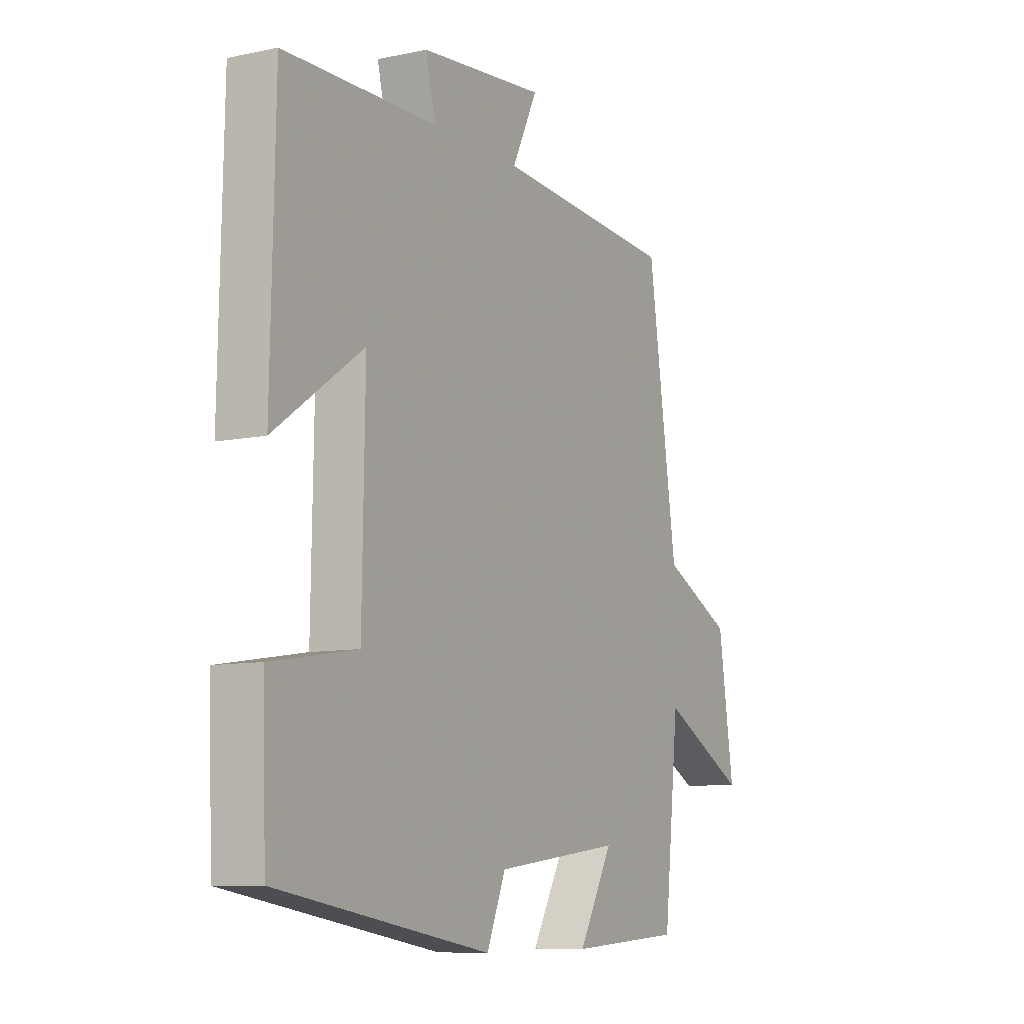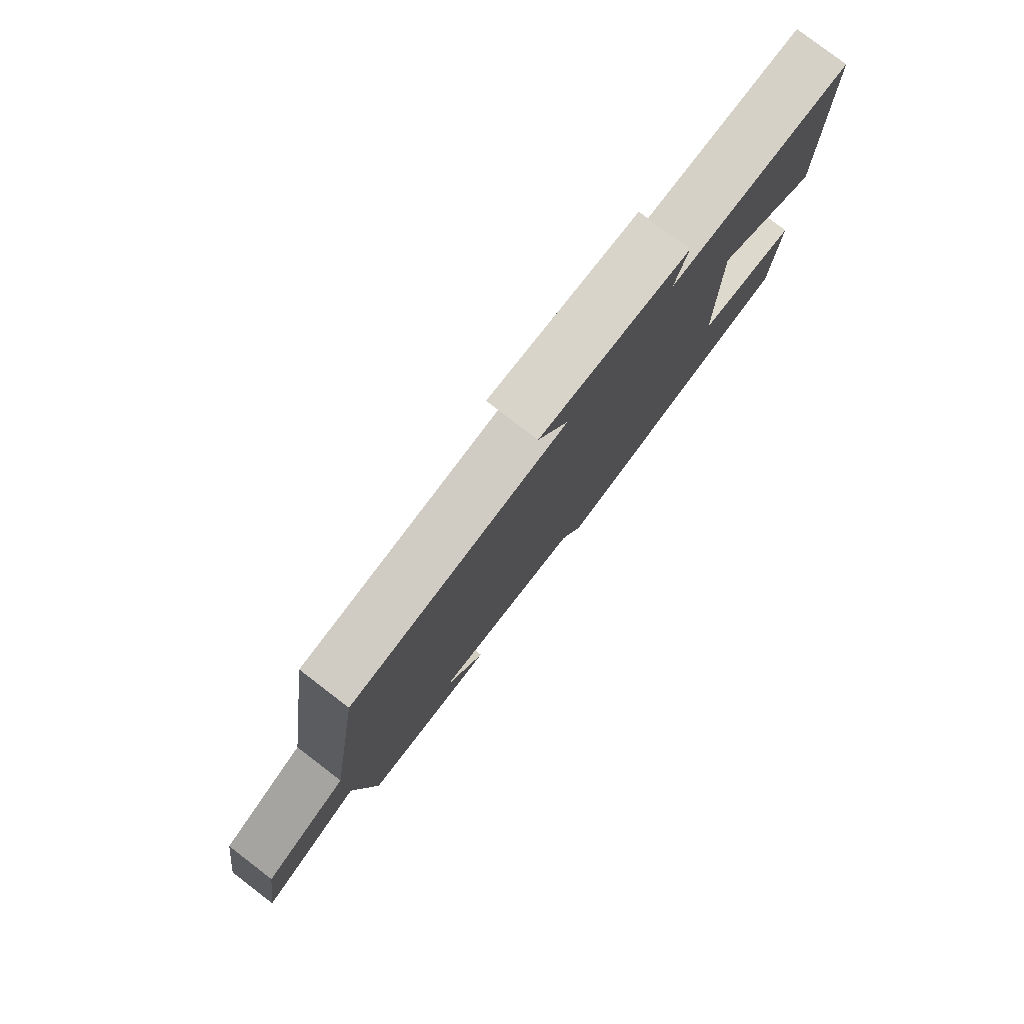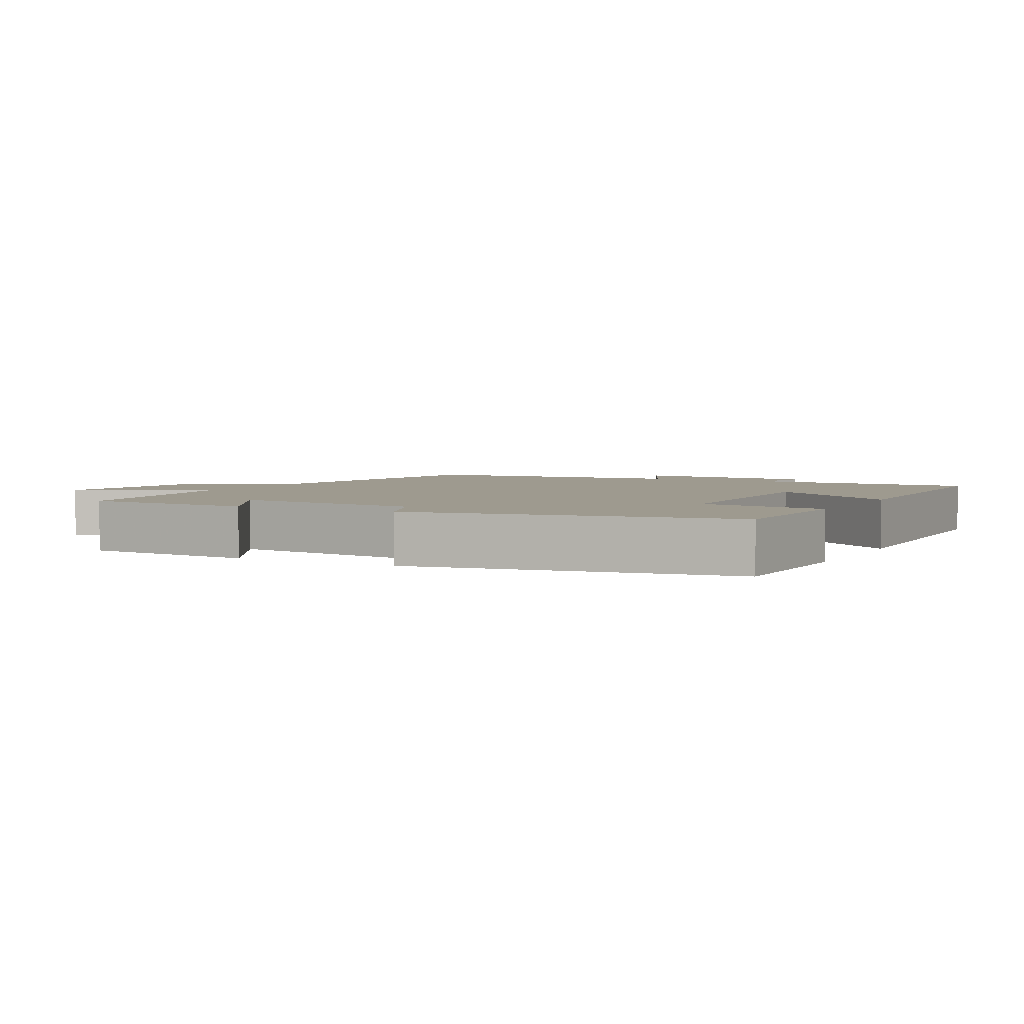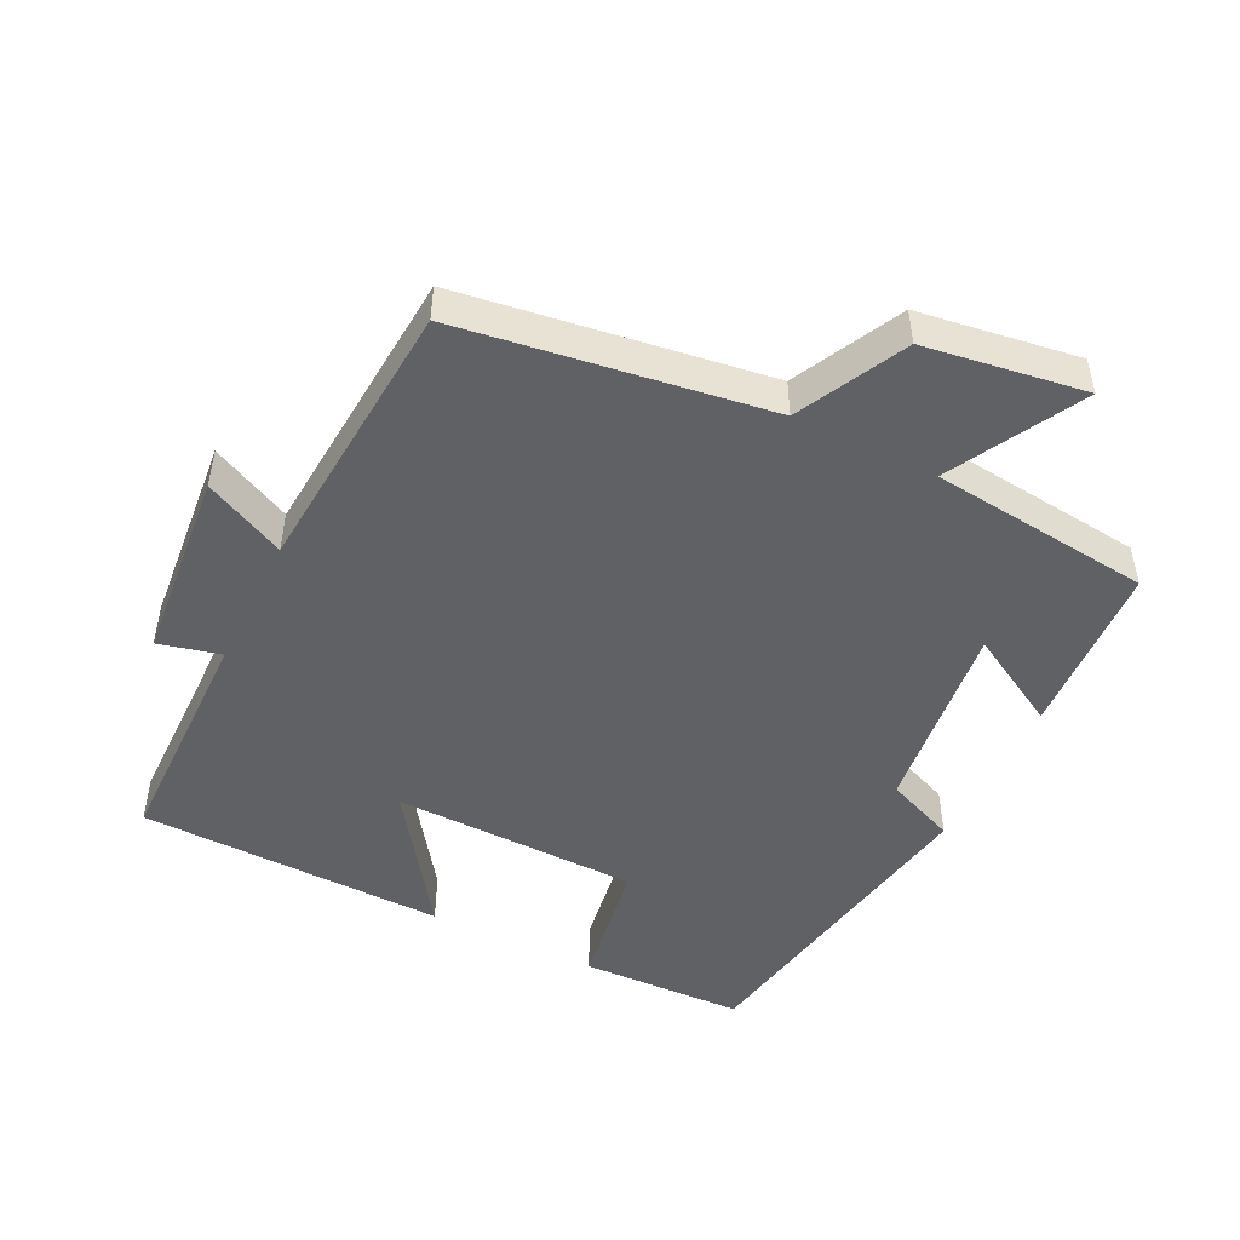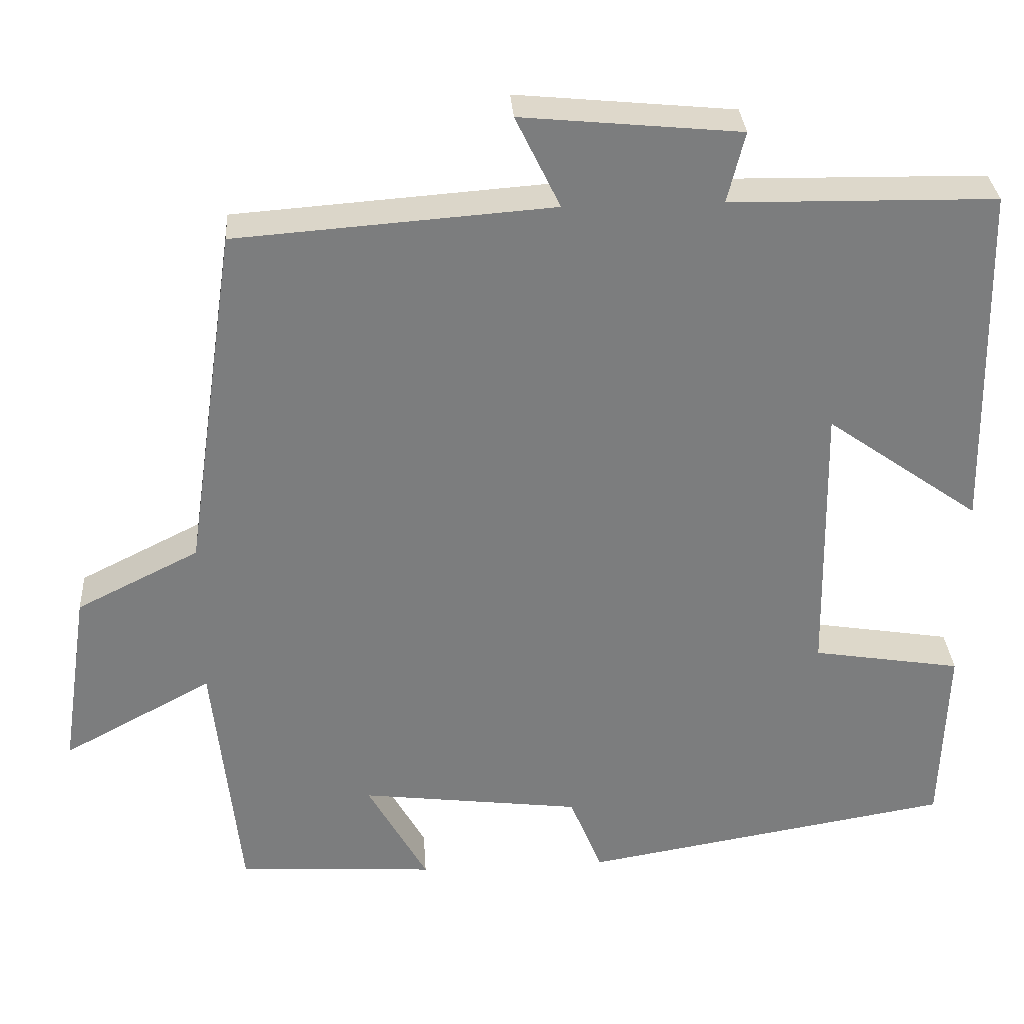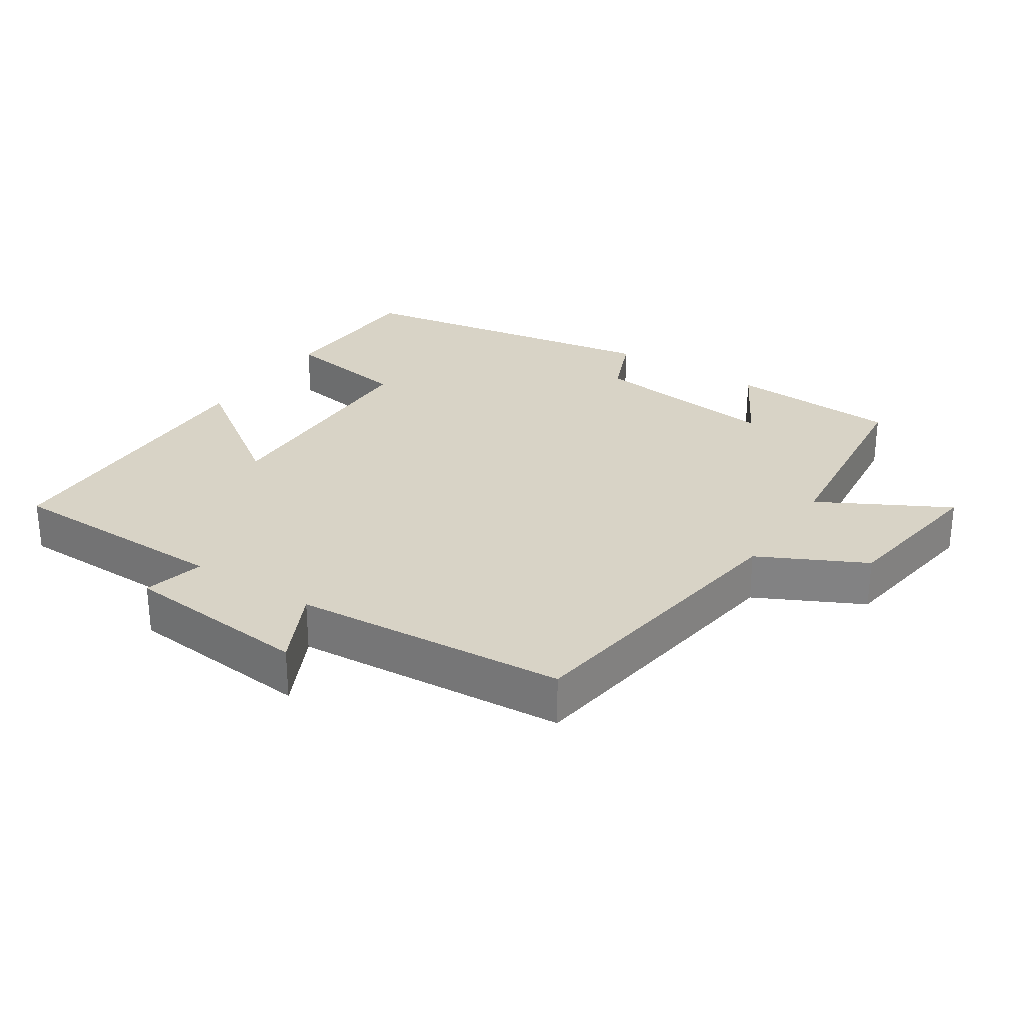
<metadata>
{"format":"obj","ext":"obj","renderer":"f3d","projection":"perspective","resolution":1024,"background":"white","views":[{"elev":-8.9,"azim":-60.4,"up":"+Z"},{"elev":79.9,"azim":127.4,"up":"+Z"},{"elev":3.6,"azim":-152.3,"up":"+Y"},{"elev":-48.5,"azim":63.6,"up":"+Y"},{"elev":31.3,"azim":176.3,"up":"+Z"},{"elev":28.2,"azim":33.2,"up":"+Y"}]}
</metadata>
<code>
v -0.492 0.07 -0.421
v -0.5 0.07 -0.187
v -0.313 0.07 -0.157
v -0.307 0.07 0.193
v -0.5 0.07 0.057
v -0.491 0.07 0.495
v -0.158 0.07 0.5
v -0.18 0.07 0.589
v 0.094 0.07 0.615
v 0.038 0.07 0.5
v 0.436 0.07 0.47
v 0.5 0.07 0.034
v 0.654 0.07 -0.043
v 0.688 0.07 -0.271
v 0.5 0.07 -0.17
v 0.466 0.07 -0.485
v 0.217 0.07 -0.5
v 0.292 0.07 -0.366
v 0.014 0.07 -0.4
v -0.027 0.07 -0.5
v -0.492 0 -0.421
v -0.5 0 -0.187
v -0.313 0 -0.157
v -0.307 0 0.193
v -0.5 0 0.057
v -0.491 0 0.495
v -0.158 0 0.5
v -0.18 0 0.589
v 0.094 0 0.615
v 0.038 0 0.5
v 0.436 0 0.47
v 0.5 0 0.034
v 0.654 0 -0.043
v 0.688 0 -0.271
v 0.5 0 -0.17
v 0.466 0 -0.485
v 0.217 0 -0.5
v 0.292 0 -0.366
v 0.014 0 -0.4
v -0.027 0 -0.5
f 1 2 3
f 20 1 3
f 19 20 3
f 18 19 3 4
f 15 16 17 18
f 15 18 4
f 12 13 14 15
f 12 15 4
f 11 12 4
f 10 11 4
f 7 8 9 10
f 6 7 10
f 5 6 10
f 4 5 10
f 23 22 21
f 23 21 40
f 23 40 39
f 24 23 39 38
f 38 37 36 35
f 24 38 35
f 35 34 33 32
f 24 35 32
f 24 32 31
f 24 31 30
f 30 29 28 27
f 30 27 26
f 30 26 25
f 30 25 24
f 1 21 22 2
f 2 22 23 3
f 3 23 24 4
f 4 24 25 5
f 5 25 26 6
f 6 26 27 7
f 7 27 28 8
f 8 28 29 9
f 9 29 30 10
f 10 30 31 11
f 11 31 32 12
f 12 32 33 13
f 13 33 34 14
f 14 34 35 15
f 15 35 36 16
f 16 36 37 17
f 17 37 38 18
f 18 38 39 19
f 19 39 40 20
f 20 40 21 1

</code>
